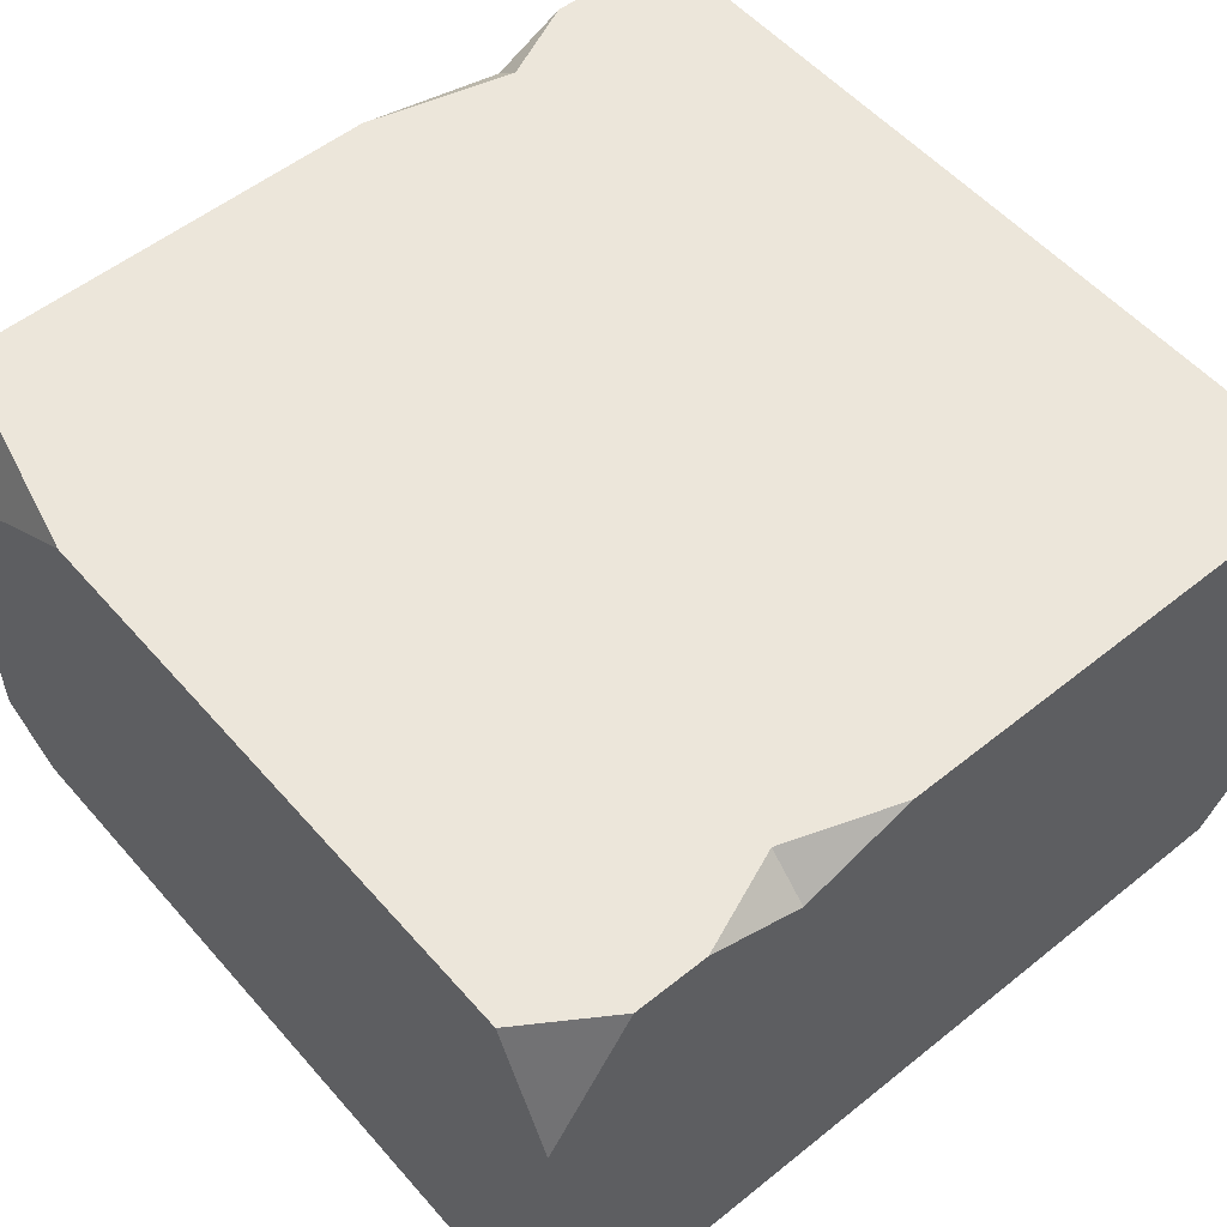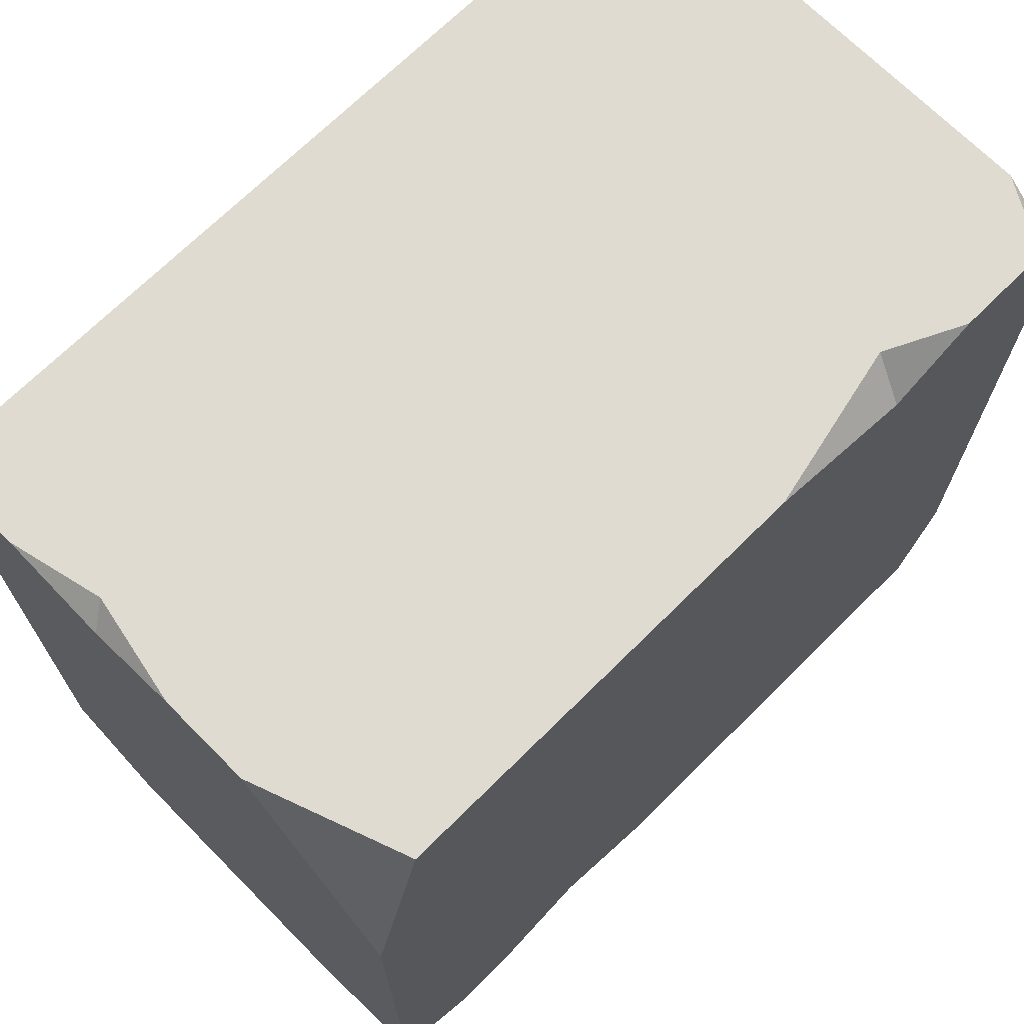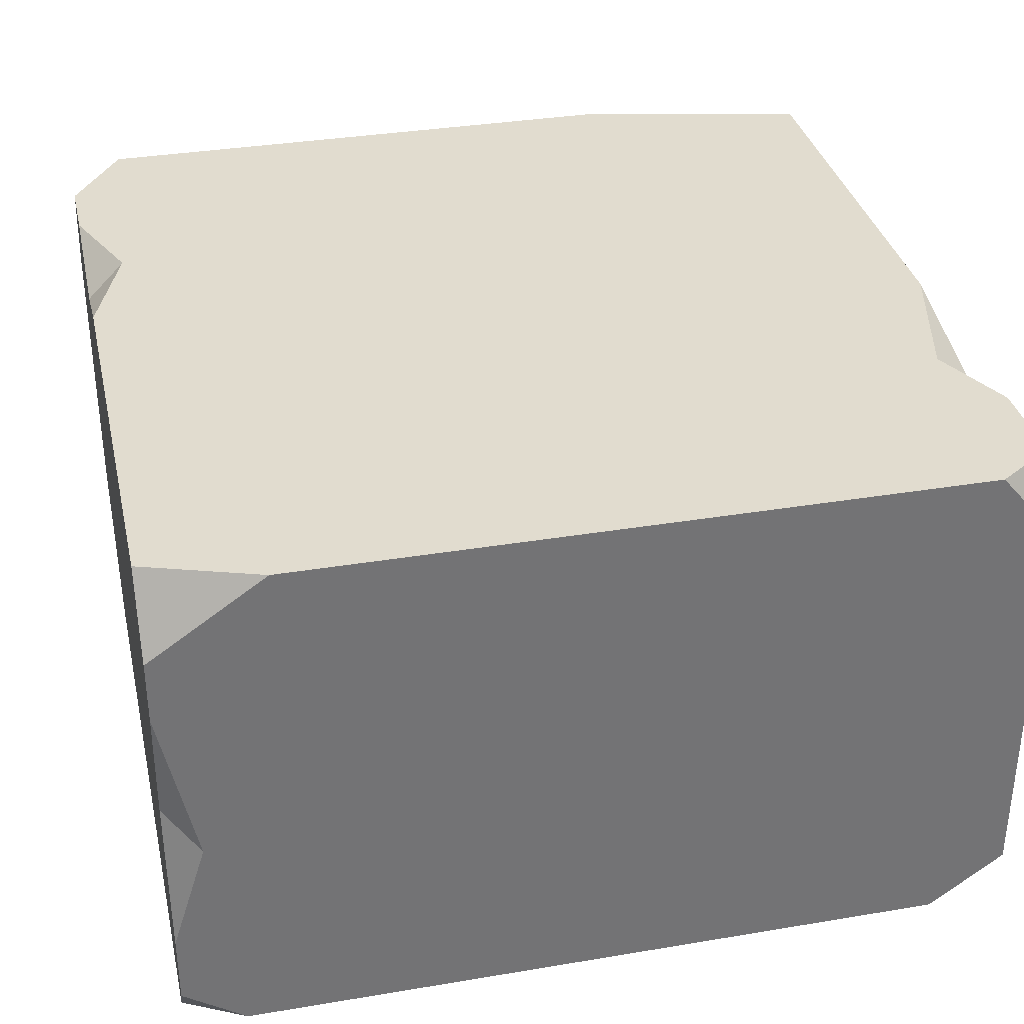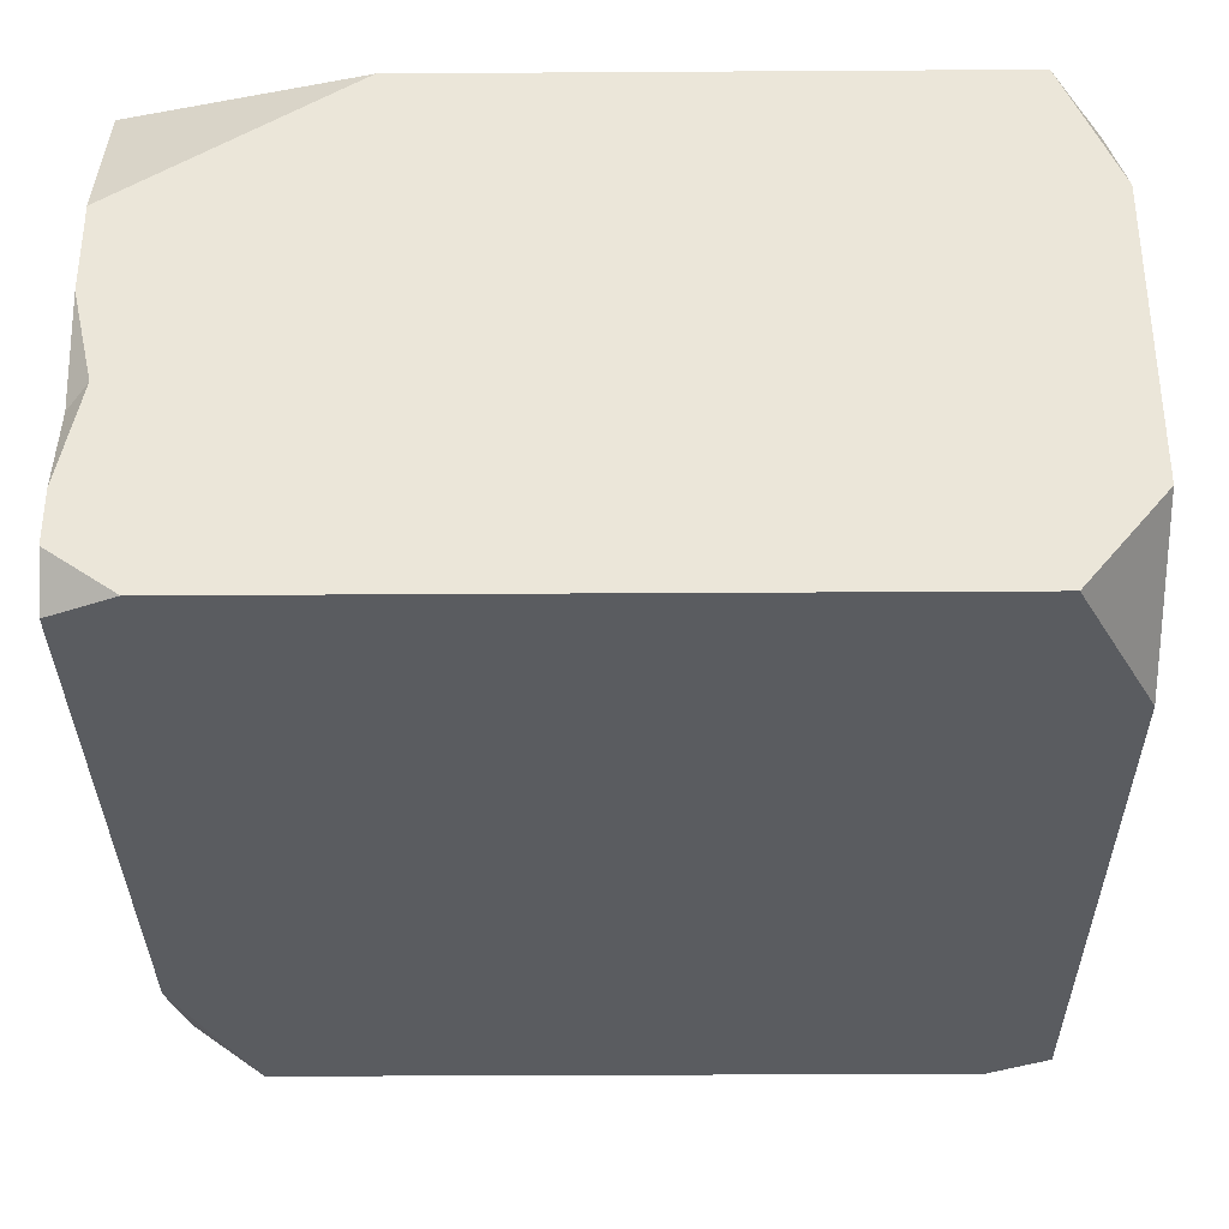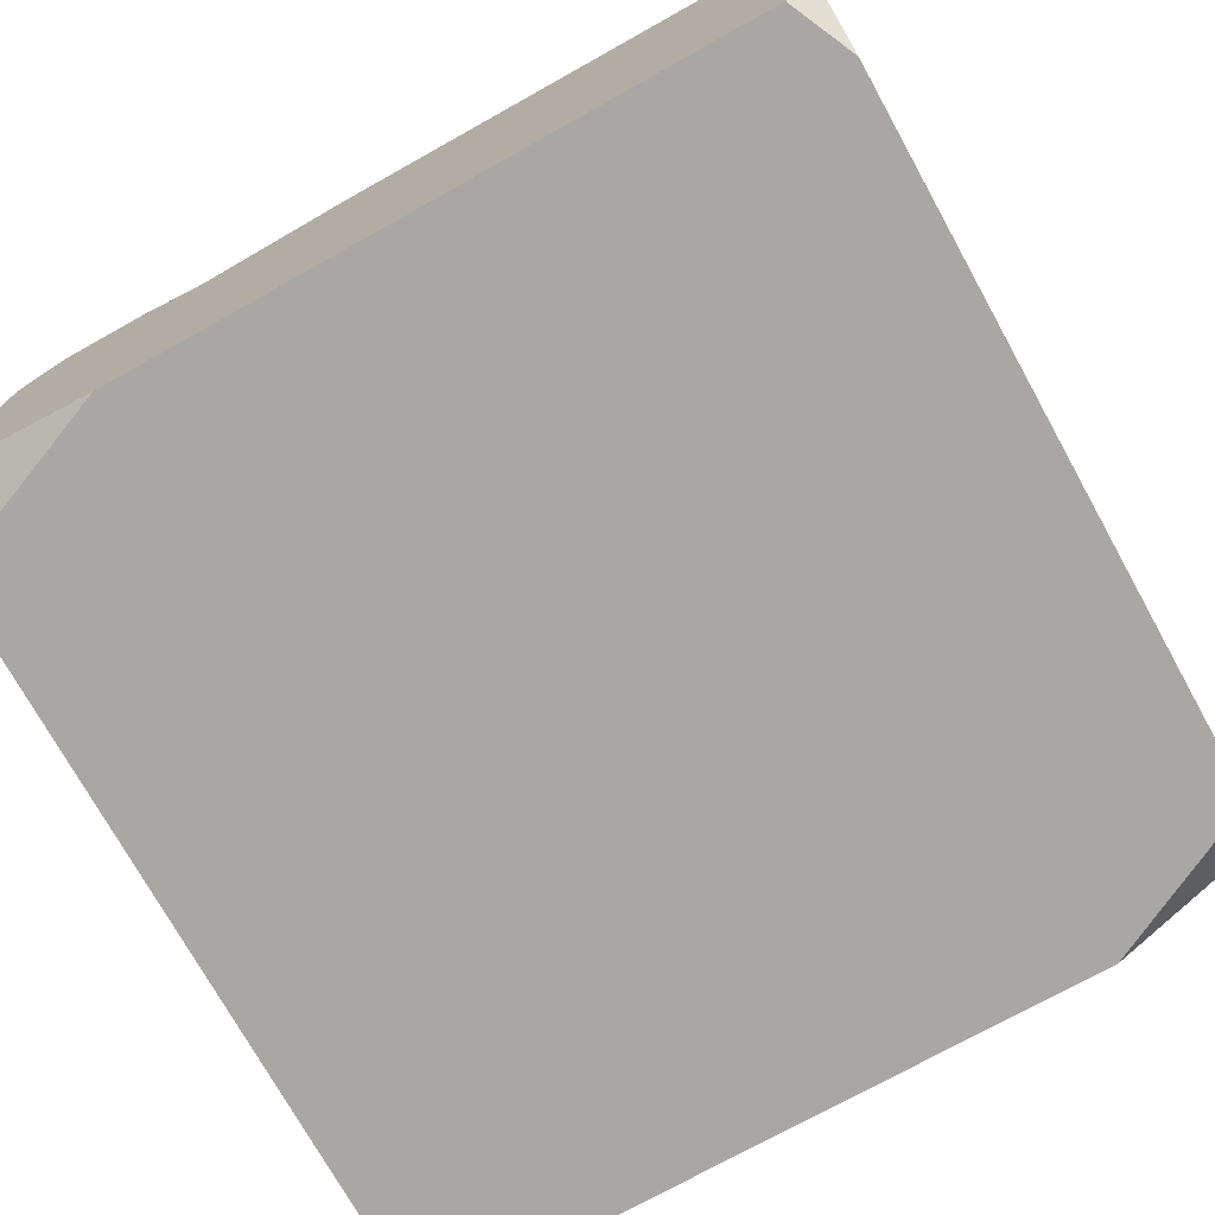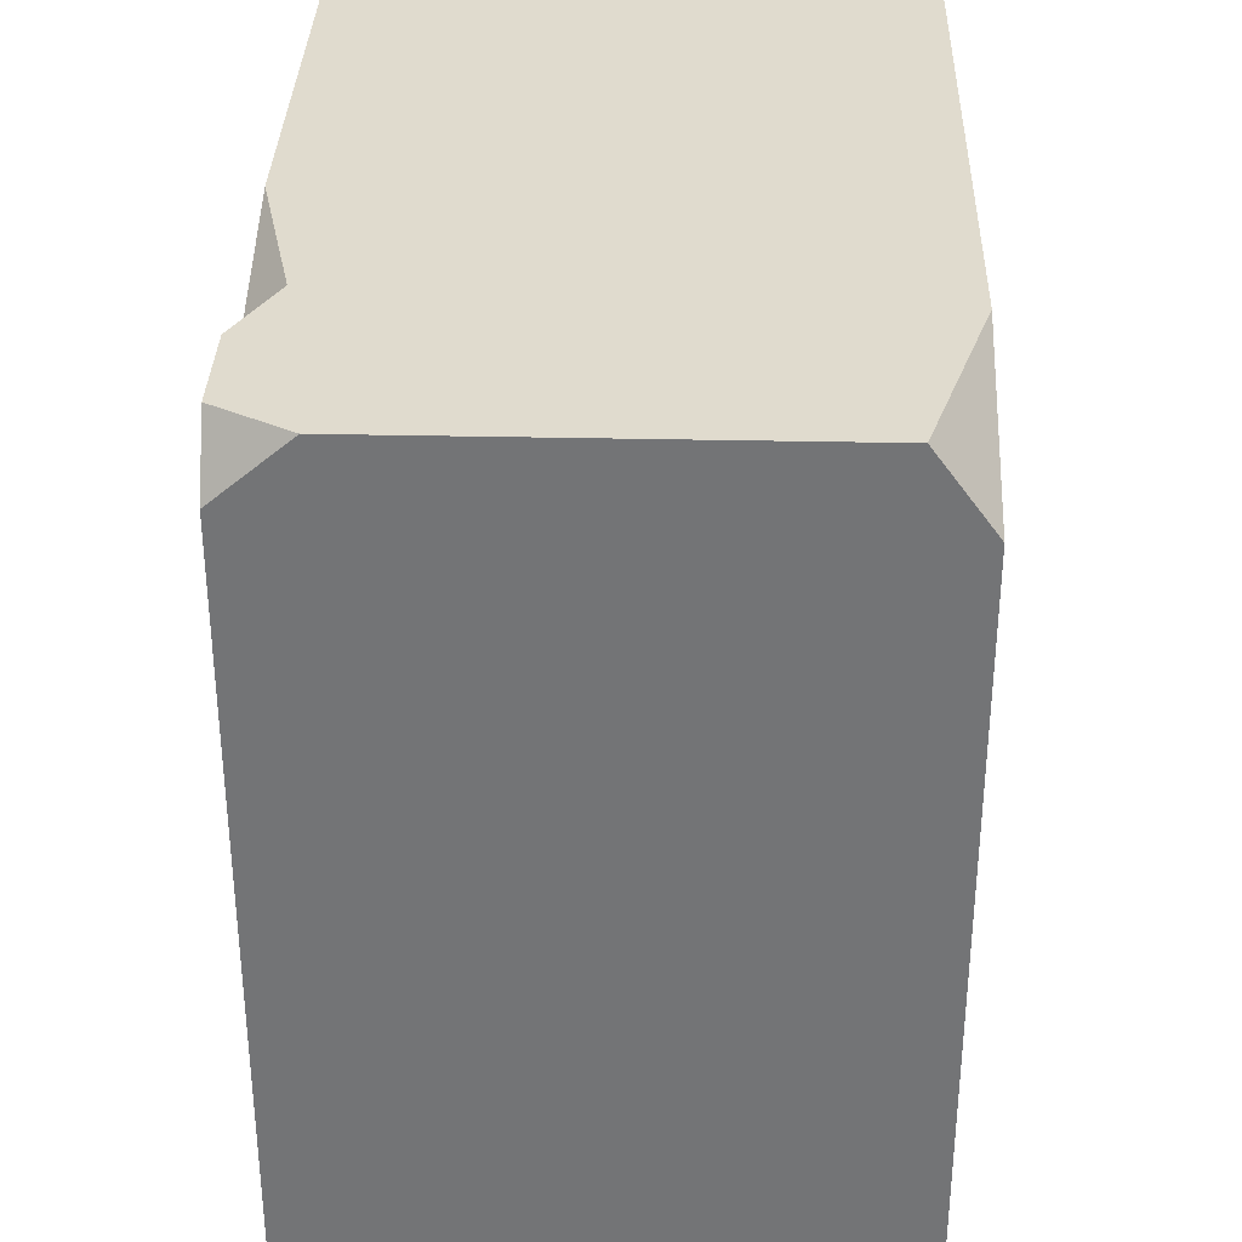
<metadata>
{"format":"obj","ext":"obj","renderer":"f3d","projection":"perspective","resolution":1024,"background":"white","views":[{"elev":54.5,"azim":139.7,"up":"+Y"},{"elev":70.0,"azim":135.2,"up":"+Z"},{"elev":34.4,"azim":-102.7,"up":"+Y"},{"elev":-33.7,"azim":90.5,"up":"+Y"},{"elev":-74.4,"azim":29.1,"up":"+Y"},{"elev":33.7,"azim":-88.3,"up":"+Z"}]}
</metadata>
<code>
v -50.64 6.427 51.42
v 45.82 0 51.42
v -46 62.28 51.42
v 43.04 62.28 51.42
v -50.64 52.96 -48.58
v 49.36 62.28 -42.04
v -50.64 5.04 -48.58
v 49.36 11.28 -48.58
v 49.36 45.04 51.42
v 49.36 62.28 24.61
v 49.36 5.32 51.42
v 49.36 0 43.75
v -46.76 0 -48.58
v -50.64 0 -41.26
v -28.79 0 51.42
v -50.64 0 42.63
v 49.36 0 -39.21
v 30.43 0 -48.58
v 49.36 46.95 -48.58
v 39.47 62.28 -48.58
v -35.03 62.28 51.42
v -7.562 62.28 51.42
v -25.08 62.28 46.8
v -26.28 58.04 51.42
v 6.403 62.28 -48.58
v 31.01 62.28 -48.58
v 19.51 62.28 -44.01
v 19.5 57.72 -48.58
v 49.36 11.57 51.42
v 49.36 34.52 51.42
v 46.86 22.12 51.42
v 49.36 23.66 48.94
v -50.64 45.59 -48.58
v -50.64 13.36 -48.58
v -50.64 26.42 -44.46
v -47.73 30.65 -48.58
v -50.64 62.28 -35.07
v -46.02 62.28 -48.58
v -50.64 62.28 44.53
v -50.64 54.13 51.42
f 7 13 14
f 2 12 11
f 27 23 22 4
f 8 28 26 20 19
f 9 10 4
f 32 19 6 10 9 30
f 14 13 18 15 16
f 7 14 16 1 35 34
f 1 24 21 3 40
f 16 15 1
f 17 18 8
f 19 20 6
f 21 24 23
f 23 24 22
f 28 27 26
f 25 27 28
f 29 32 31
f 31 32 30
f 34 35 36
f 36 35 33
f 35 40 39 37 5 33
f 35 1 40
f 24 31 30 9 4 22
f 31 15 2 11 29
f 1 15 31 24
f 11 12 17 8 19 32 29
f 36 18 13 7 34
f 36 28 8 18
f 27 4 10 6 20 26
f 5 37 38
f 5 38 25 28 36 33
f 37 39 3 21 23
f 38 37 23 27 25
f 39 40 3
f 15 18 17 12 2

</code>
